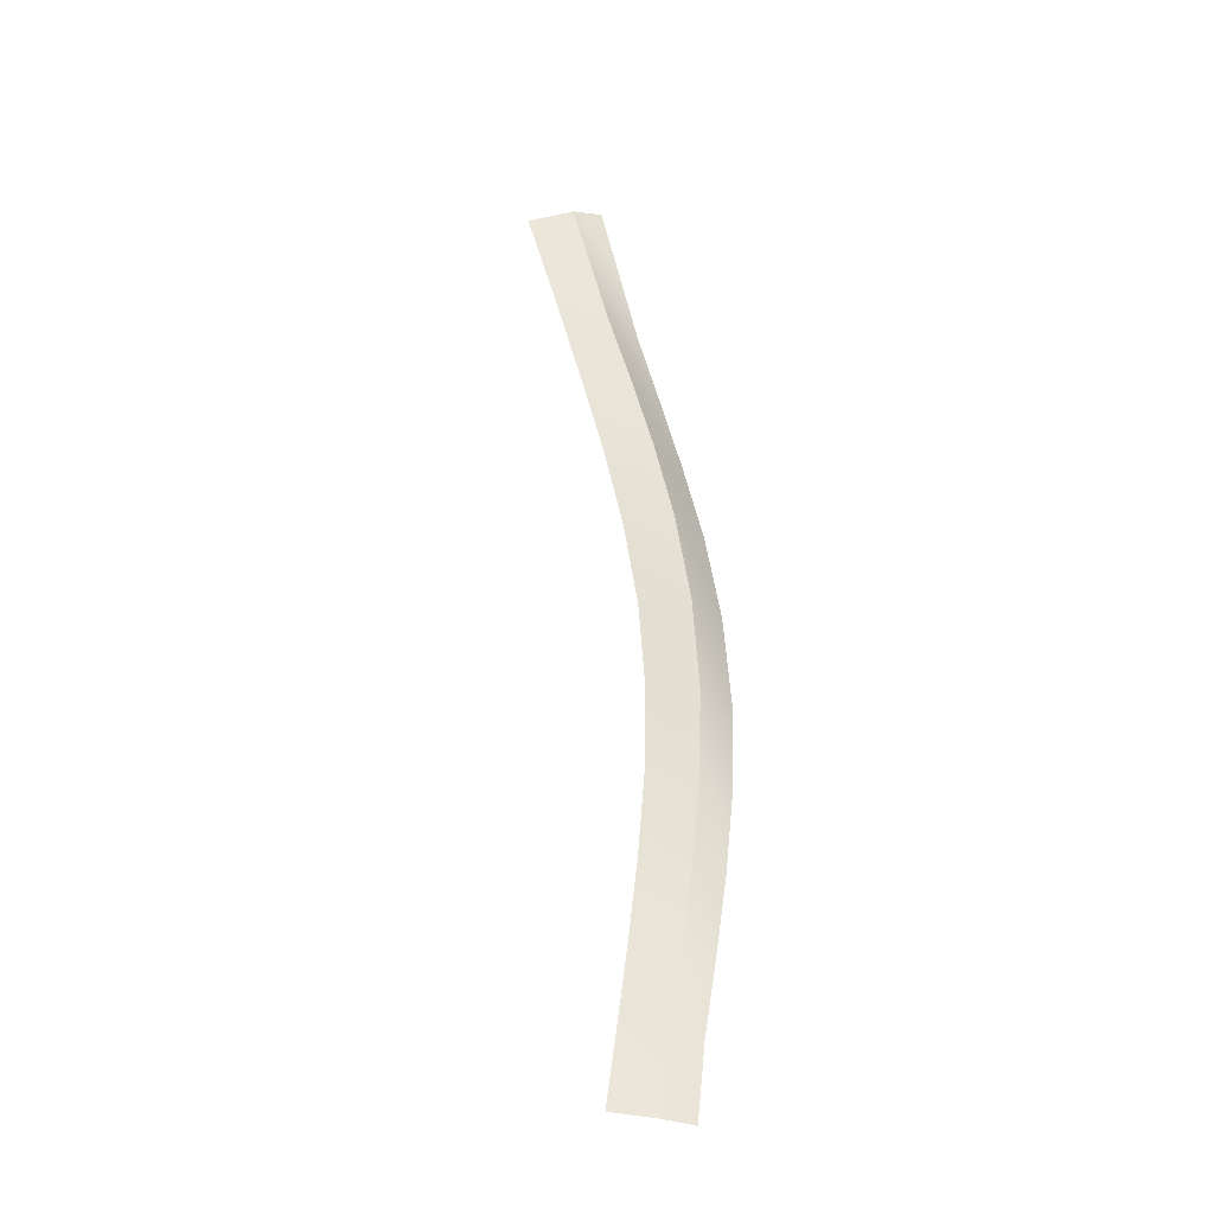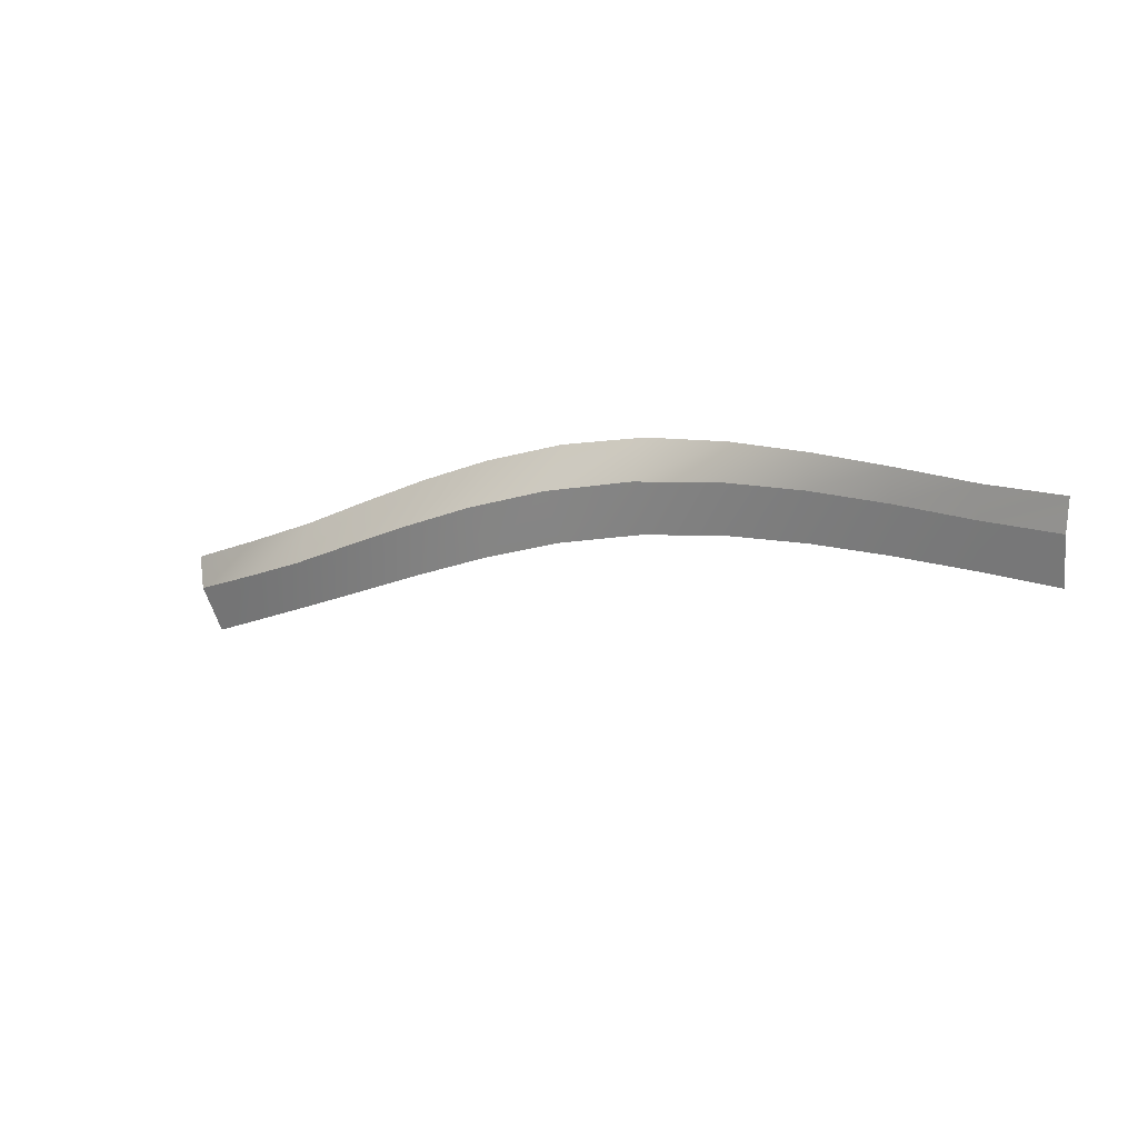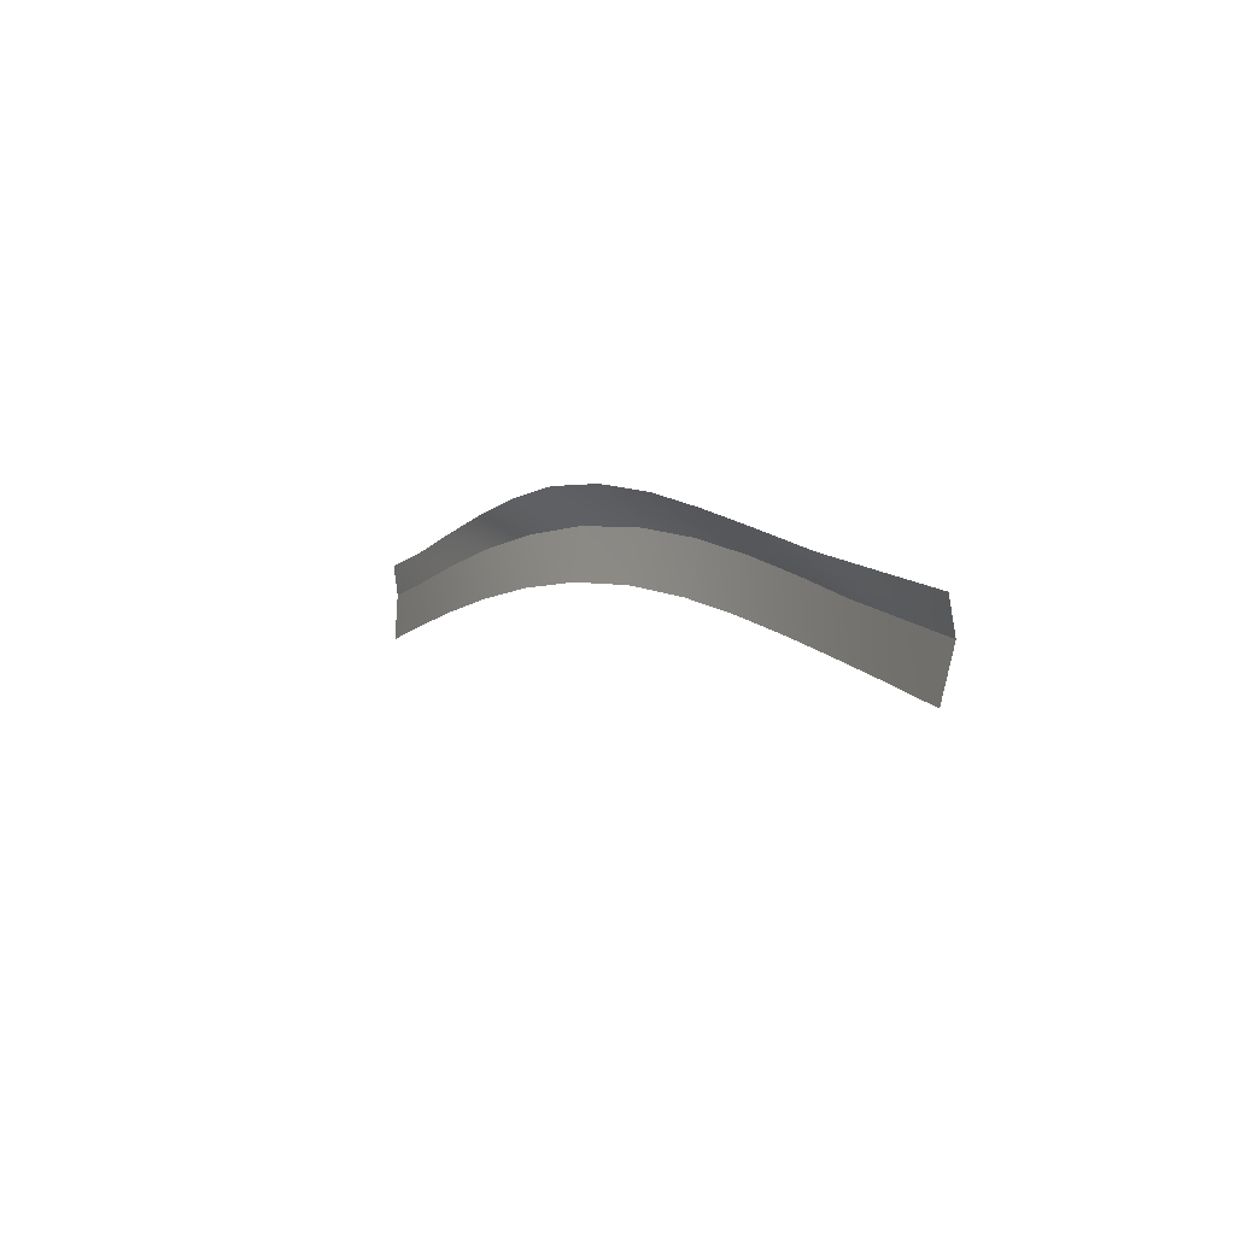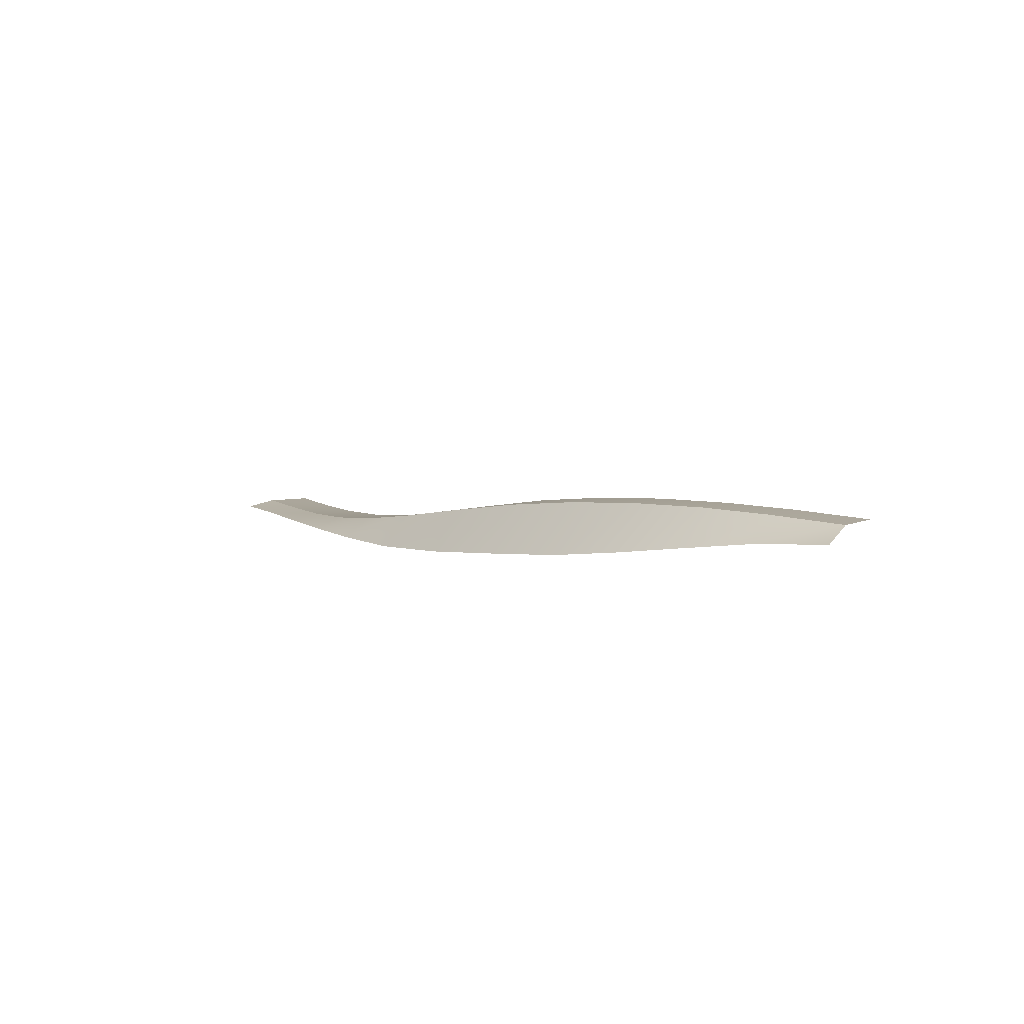
<metadata>
{"format":"obj","ext":"obj","renderer":"f3d","projection":"perspective","resolution":1024,"background":"white","views":[{"elev":57.7,"azim":-77.6,"up":"+Y"},{"elev":25.9,"azim":-144.5,"up":"+Z"},{"elev":-17.1,"azim":64.2,"up":"+Z"},{"elev":7.5,"azim":66.6,"up":"+Y"}]}
</metadata>
<code>
g SCutL3
v -304.5 65.12 577.8
v -304.5 65.12 577.8
v -306 65.12 574.9
v -306 65.12 574.9
v -303.5 64.16 579.6
v -303.5 64.16 579.6
v -304.5 65.12 577.8
v -304.5 65.12 577.8
v -309.3 65.28 580.1
v -309.3 65.28 580.1
v -310.7 65.28 577.4
v -310.7 65.28 577.4
v -308.3 63.67 581.9
v -308.3 63.67 581.9
v -309.3 65.28 580.1
v -309.3 65.28 580.1
v -313.7 65.32 582.4
v -313.7 65.32 582.4
v -315.1 65.32 579.7
v -315.1 65.32 579.7
v -312.8 62.93 584.1
v -312.8 62.93 584.1
v -313.7 65.32 582.4
v -313.7 65.32 582.4
v -318.2 65.2 584.8
v -318.2 65.2 584.8
v -319.7 65.2 582
v -319.7 65.2 582
v -317.3 62.17 586.6
v -317.3 62.17 586.6
v -318.2 65.2 584.8
v -318.2 65.2 584.8
v -322.8 64.86 587.3
v -322.8 64.86 587.3
v -324.2 64.86 584.4
v -324.2 64.86 584.4
v -321.8 61.49 589.1
v -321.8 61.49 589.1
v -322.8 64.86 587.3
v -322.8 64.86 587.3
v -327.6 64.25 589.6
v -327.6 64.25 589.6
v -329 64.25 586.6
v -329 64.25 586.6
v -326.7 61.05 591.5
v -326.7 61.05 591.5
v -327.6 64.25 589.6
v -327.6 64.25 589.6
v -332.8 63.35 591.8
v -332.8 63.35 591.8
v -334 63.35 588.7
v -334 63.35 588.7
v -332.1 60.56 593.7
v -332.1 60.56 593.7
v -332.8 63.35 591.8
v -332.8 63.35 591.8
v -338.5 62.34 593.5
v -338.5 62.34 593.5
v -339.3 62.34 590.2
v -339.3 62.34 590.2
v -338 60.23 595.5
v -338 60.23 595.5
v -338.5 62.34 593.5
v -338.5 62.34 593.5
v -344.1 61.5 594.6
v -344.1 61.5 594.6
v -344.6 61.5 591.3
v -344.6 61.5 591.3
v -343.7 60.23 596.6
v -343.7 60.23 596.6
v -344.1 61.5 594.6
v -344.1 61.5 594.6
v -349.4 60.95 595.2
v -349.4 60.95 595.2
v -349.8 60.95 592
v -349.8 60.95 592
v -349.2 60.23 597.3
v -349.2 60.23 597.3
v -349.4 60.95 595.2
v -349.4 60.95 595.2
v -354.6 60.66 595.6
v -354.6 60.66 595.6
v -354.9 60.66 592.5
v -354.9 60.66 592.5
v -354.4 60.23 597.7
v -354.4 60.23 597.7
v -354.6 60.66 595.6
v -354.6 60.66 595.6
v -359.8 60.57 596
v -359.8 60.57 596
v -360 60.57 593
v -360 60.57 593
v -359.6 60.23 598
v -359.6 60.23 598
v -359.8 60.57 596
v -359.8 60.57 596
v -364.8 60.64 596.5
v -364.8 60.64 596.5
v -365.1 60.64 593.4
v -365.1 60.64 593.4
v -364.6 60.23 598.5
v -364.6 60.23 598.5
v -364.8 60.64 596.5
v -364.8 60.64 596.5
f 9 1 3
f 11 9 3
f 13 5 7
f 15 13 7
f 17 9 11
f 19 17 11
f 21 13 15
f 23 21 15
f 25 17 19
f 27 25 19
f 29 21 23
f 31 29 23
f 33 25 27
f 35 33 27
f 37 29 31
f 39 37 31
f 41 33 35
f 43 41 35
f 45 37 39
f 47 45 39
f 49 41 43
f 51 49 43
f 53 45 47
f 55 53 47
f 57 49 51
f 59 57 51
f 61 53 55
f 63 61 55
f 65 57 59
f 67 65 59
f 69 61 63
f 71 69 63
f 73 65 67
f 75 73 67
f 77 69 71
f 79 77 71
f 81 73 75
f 83 81 75
f 85 77 79
f 87 85 79
f 89 81 83
f 91 89 83
f 93 85 87
f 95 93 87
f 97 89 91
f 99 97 91
f 101 93 95
f 103 101 95

</code>
